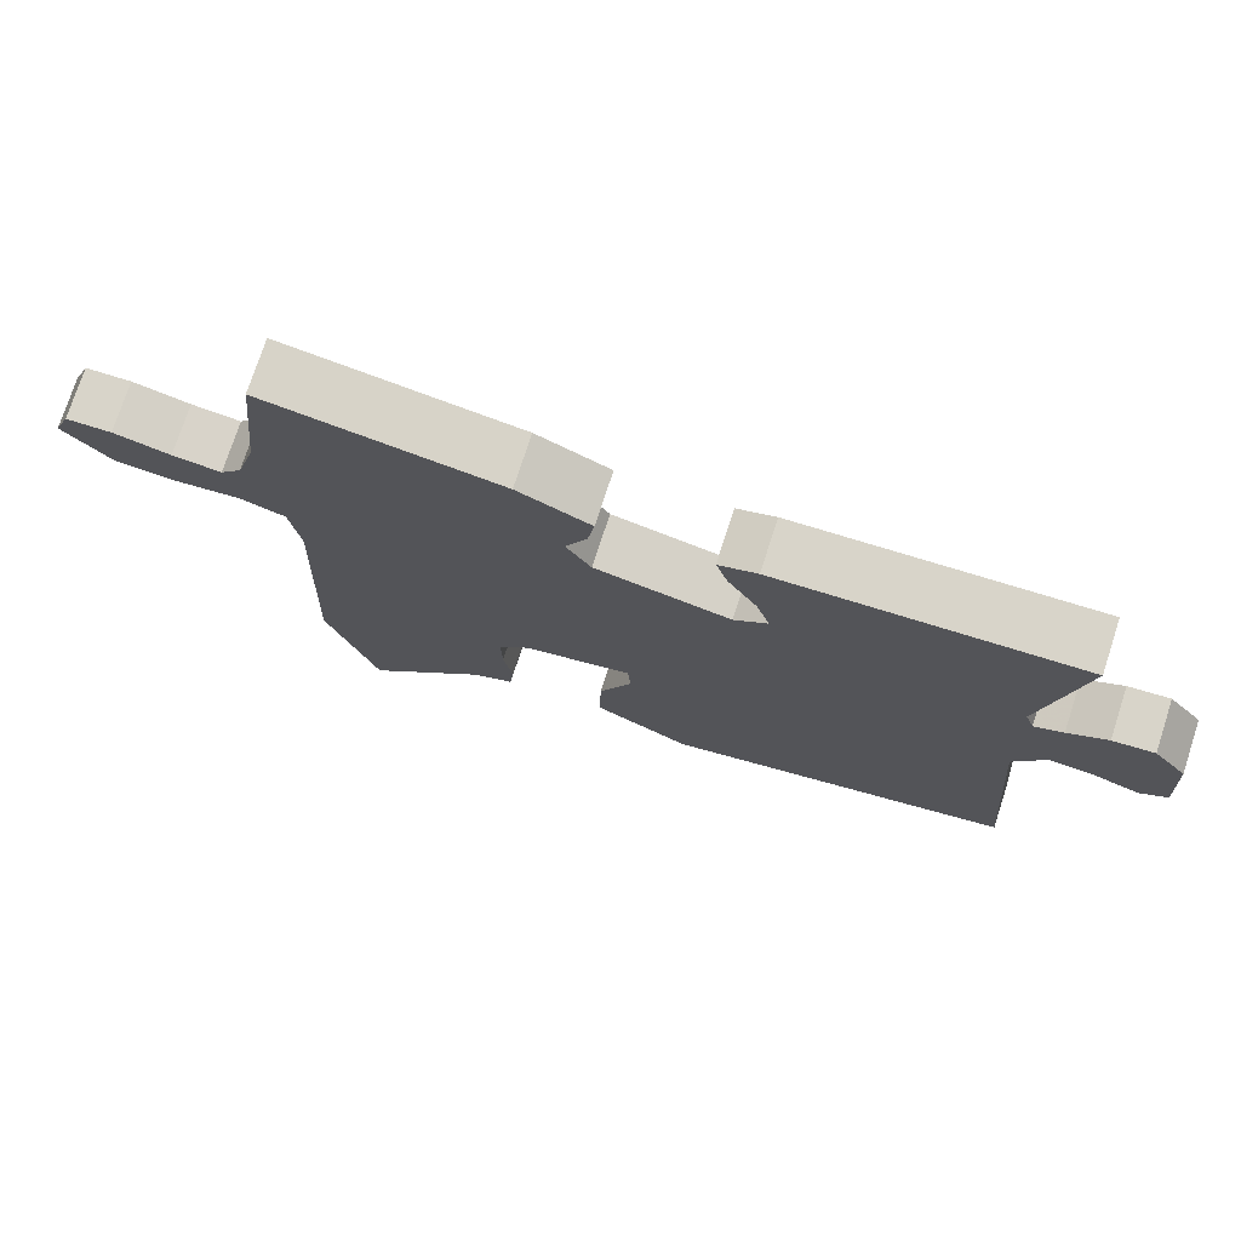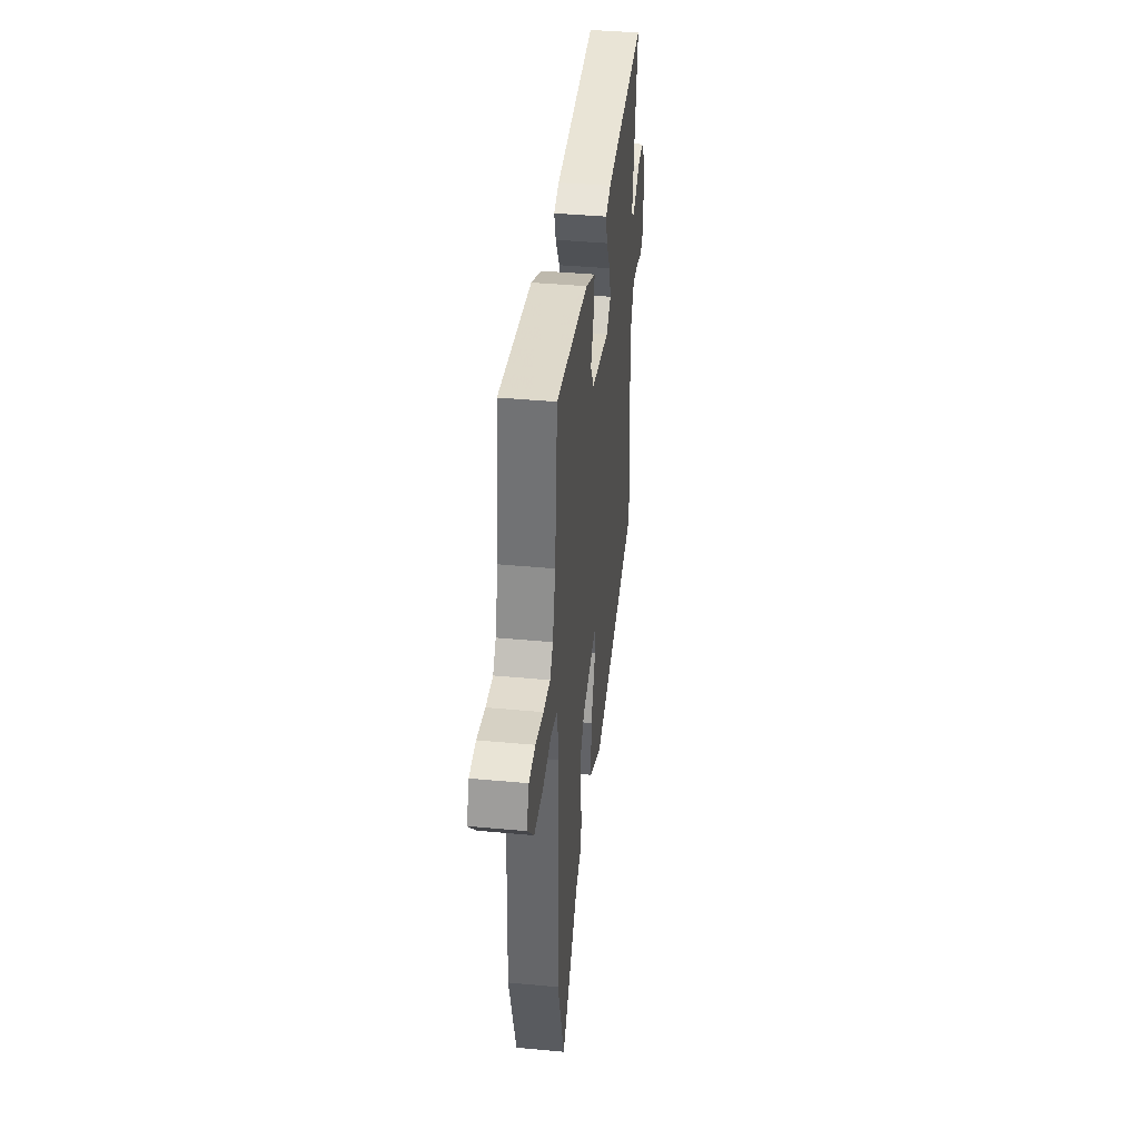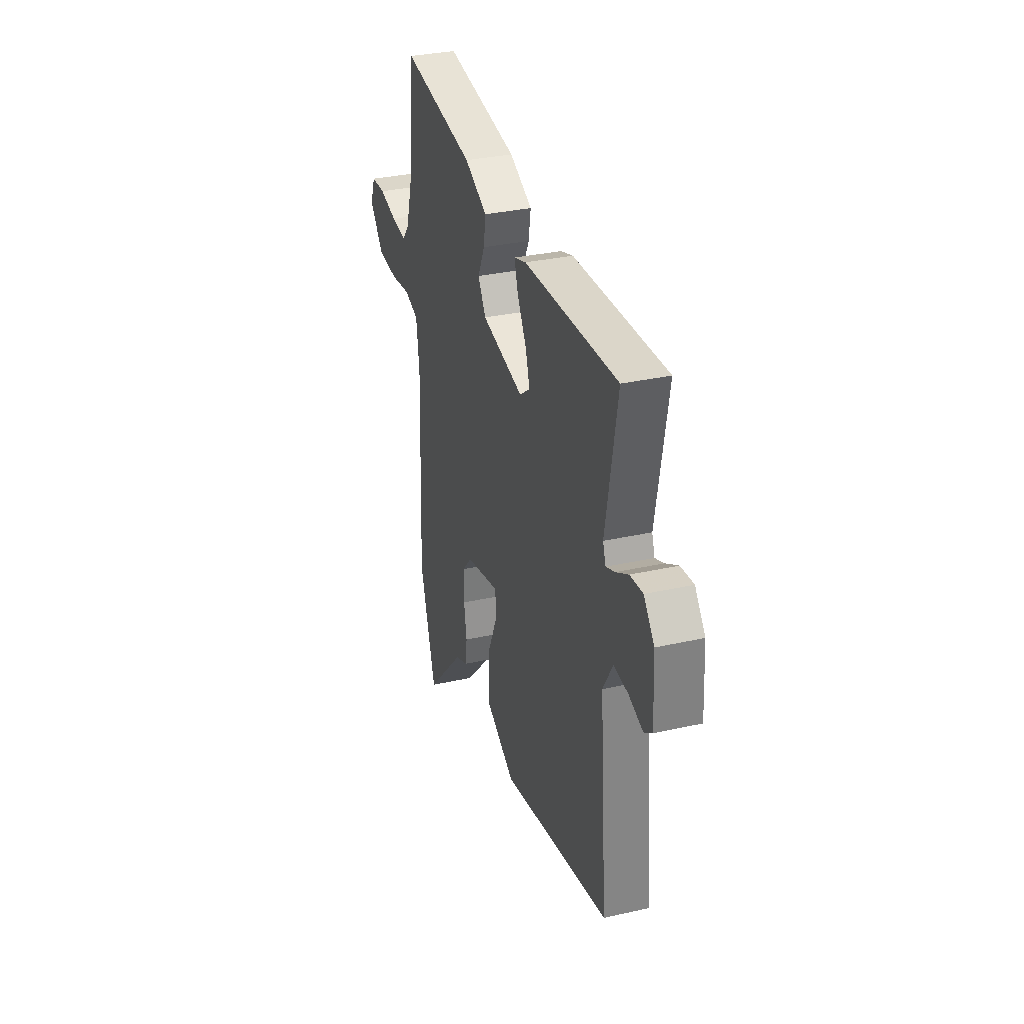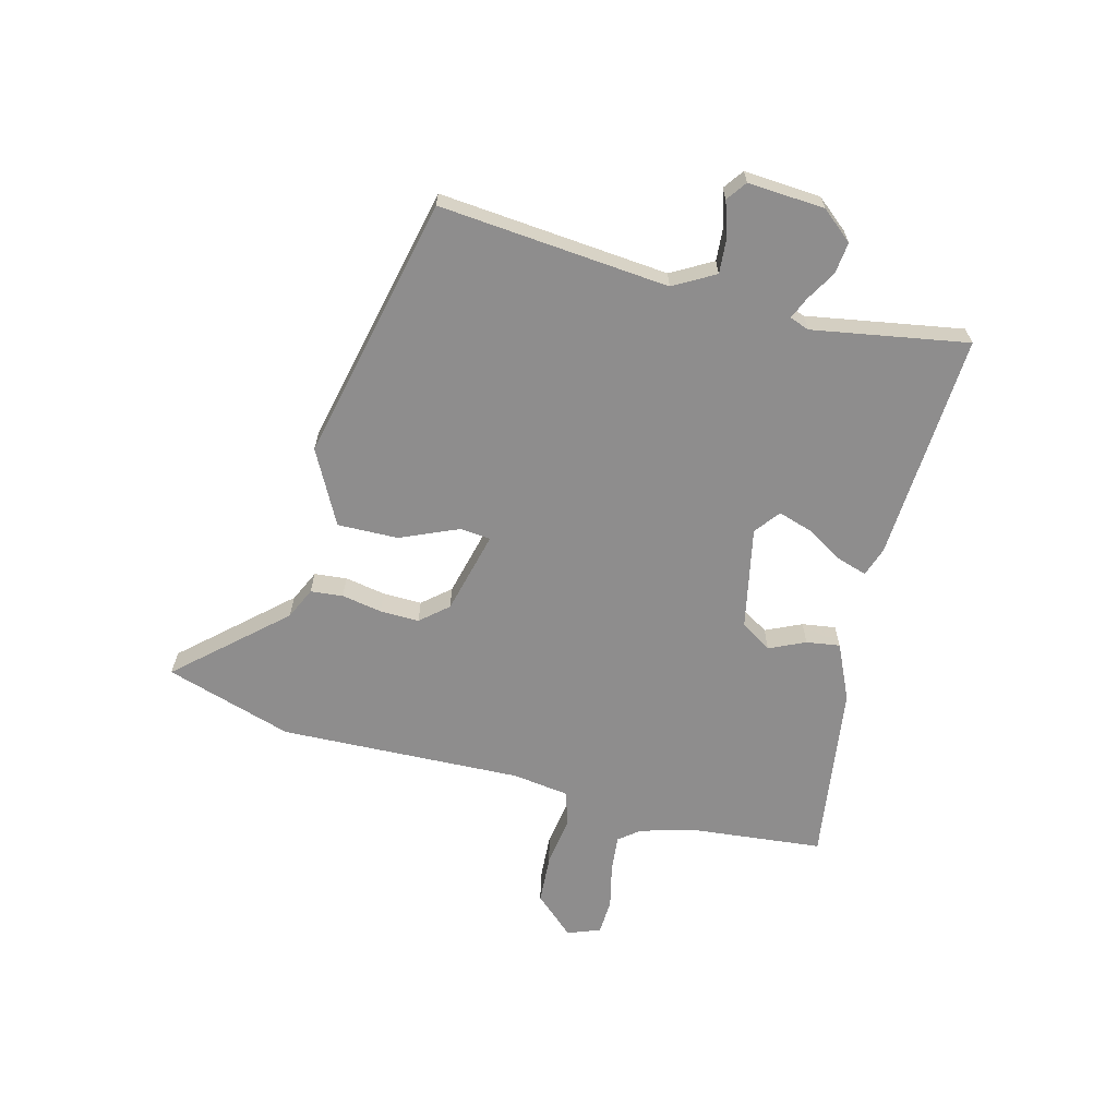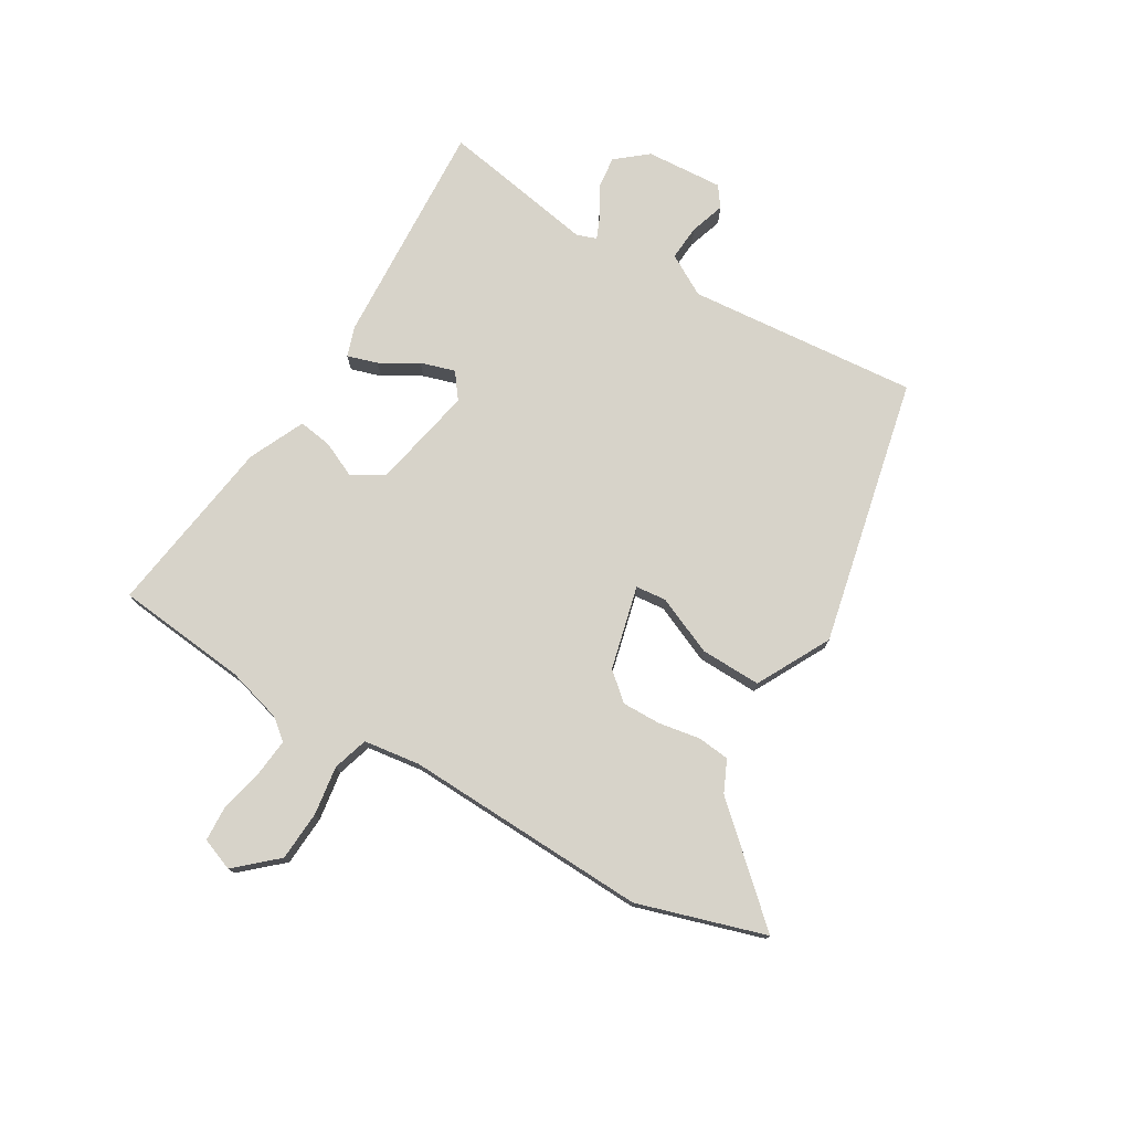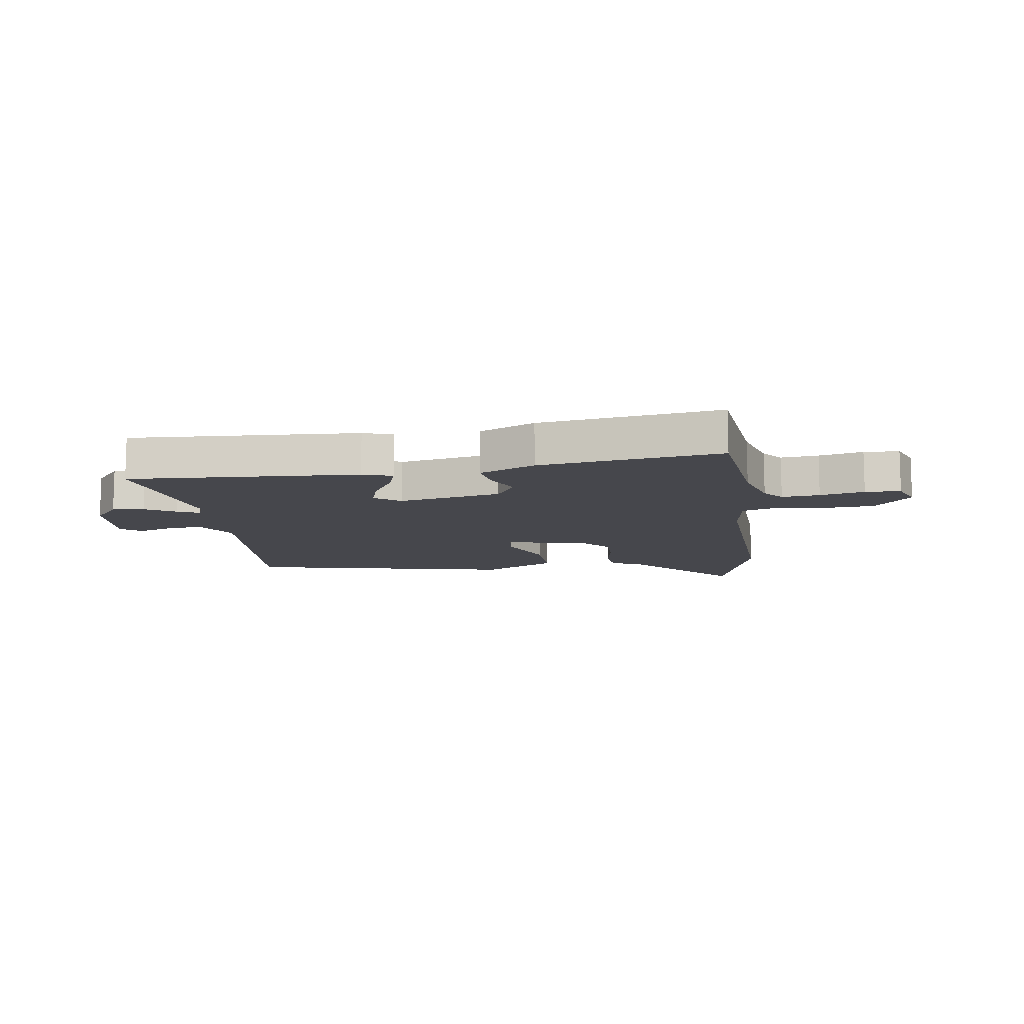
<metadata>
{"format":"obj","ext":"obj","renderer":"f3d","projection":"perspective","resolution":1024,"background":"white","views":[{"elev":75.1,"azim":-162.0,"up":"+Z"},{"elev":39.8,"azim":96.6,"up":"+Z"},{"elev":32.9,"azim":-107.3,"up":"+Z"},{"elev":-64.7,"azim":-105.0,"up":"+Y"},{"elev":76.1,"azim":120.4,"up":"+Y"},{"elev":-11.0,"azim":8.0,"up":"+Y"}]}
</metadata>
<code>
v -0.501 0.07 0.479
v -0.106 0.07 0.459
v -0.055 0.07 0.442
v -0.071 0.07 0.39
v -0.109 0.07 0.325
v -0.127 0.07 0.266
v -0.083 0.07 0.233
v 0.094 0.07 0.27
v 0.127 0.07 0.324
v 0.098 0.07 0.386
v 0.089 0.07 0.444
v 0.185 0.07 0.489
v 0.496 0.07 0.535
v 0.521 0.07 0.306
v 0.548 0.07 0.212
v 0.577 0.07 0.176
v 0.642 0.07 0.183
v 0.718 0.07 0.201
v 0.779 0.07 0.198
v 0.801 0.07 0.142
v 0.739 0.07 0.072
v 0.653 0.07 0.066
v 0.568 0.07 0.078
v 0.507 0.07 0.059
v 0.494 0.07 -0.039
v 0.512 0.07 -0.46
v 0.445 0.07 -0.68
v 0.281 0.07 -0.501
v 0.226 0.07 -0.476
v 0.22 0.07 -0.42
v 0.232 0.07 -0.35
v 0.233 0.07 -0.282
v 0.192 0.07 -0.235
v 0.048 0.07 -0.2
v 0.043 0.07 -0.253
v 0.087 0.07 -0.353
v 0.09 0.07 -0.458
v -0.037 0.07 -0.526
v -0.498 0.07 -0.427
v -0.465 0.07 -0.029
v -0.506 0.07 0.042
v -0.567 0.07 0.037
v -0.627 0.07 0.017
v -0.662 0.07 0.042
v -0.654 0.07 0.175
v -0.61 0.07 0.229
v -0.555 0.07 0.223
v -0.503 0.07 0.193
v -0.465 0.07 0.177
v -0.453 0.07 0.211
v -0.501 0 0.479
v -0.106 0 0.459
v -0.055 0 0.442
v -0.071 0 0.39
v -0.109 0 0.325
v -0.127 0 0.266
v -0.083 0 0.233
v 0.094 0 0.27
v 0.127 0 0.324
v 0.098 0 0.386
v 0.089 0 0.444
v 0.185 0 0.489
v 0.496 0 0.535
v 0.521 0 0.306
v 0.548 0 0.212
v 0.577 0 0.176
v 0.642 0 0.183
v 0.718 0 0.201
v 0.779 0 0.198
v 0.801 0 0.142
v 0.739 0 0.072
v 0.653 0 0.066
v 0.568 0 0.078
v 0.507 0 0.059
v 0.494 0 -0.039
v 0.512 0 -0.46
v 0.445 0 -0.68
v 0.281 0 -0.501
v 0.226 0 -0.476
v 0.22 0 -0.42
v 0.232 0 -0.35
v 0.233 0 -0.282
v 0.192 0 -0.235
v 0.048 0 -0.2
v 0.043 0 -0.253
v 0.087 0 -0.353
v 0.09 0 -0.458
v -0.037 0 -0.526
v -0.498 0 -0.427
v -0.465 0 -0.029
v -0.506 0 0.042
v -0.567 0 0.037
v -0.627 0 0.017
v -0.662 0 0.042
v -0.654 0 0.175
v -0.61 0 0.229
v -0.555 0 0.223
v -0.503 0 0.193
v -0.465 0 0.177
v -0.453 0 0.211
f 45 46 47 48
f 45 48 49
f 42 43 44 45
f 41 42 45 49
f 40 41 49 50
f 38 39 40
f 35 36 37 38
f 34 35 38 40
f 33 34 40 50
f 28 29 30 31
f 28 31 32
f 25 26 27 28
f 24 25 28 32
f 20 21 22 23
f 18 19 20 23
f 17 18 23 24
f 16 17 24
f 15 16 24 32
f 11 12 13 14
f 9 10 11 14
f 8 9 14 15
f 7 8 15 32
f 2 3 4 5
f 2 5 6
f 1 2 6
f 33 50 1 6
f 6 7 32 33
f 98 97 96 95
f 99 98 95
f 95 94 93 92
f 99 95 92 91
f 100 99 91 90
f 90 89 88
f 88 87 86 85
f 90 88 85 84
f 100 90 84 83
f 81 80 79 78
f 82 81 78
f 78 77 76 75
f 82 78 75 74
f 73 72 71 70
f 73 70 69 68
f 74 73 68 67
f 74 67 66
f 82 74 66 65
f 64 63 62 61
f 64 61 60 59
f 65 64 59 58
f 82 65 58 57
f 55 54 53 52
f 56 55 52
f 56 52 51
f 56 51 100 83
f 83 82 57 56
f 1 51 52 2
f 2 52 53 3
f 3 53 54 4
f 4 54 55 5
f 5 55 56 6
f 6 56 57 7
f 7 57 58 8
f 8 58 59 9
f 9 59 60 10
f 10 60 61 11
f 11 61 62 12
f 12 62 63 13
f 13 63 64 14
f 14 64 65 15
f 15 65 66 16
f 16 66 67 17
f 17 67 68 18
f 18 68 69 19
f 19 69 70 20
f 20 70 71 21
f 21 71 72 22
f 22 72 73 23
f 23 73 74 24
f 24 74 75 25
f 25 75 76 26
f 26 76 77 27
f 27 77 78 28
f 28 78 79 29
f 29 79 80 30
f 30 80 81 31
f 31 81 82 32
f 32 82 83 33
f 33 83 84 34
f 34 84 85 35
f 35 85 86 36
f 36 86 87 37
f 37 87 88 38
f 38 88 89 39
f 39 89 90 40
f 40 90 91 41
f 41 91 92 42
f 42 92 93 43
f 43 93 94 44
f 44 94 95 45
f 45 95 96 46
f 46 96 97 47
f 47 97 98 48
f 48 98 99 49
f 49 99 100 50
f 50 100 51 1

</code>
